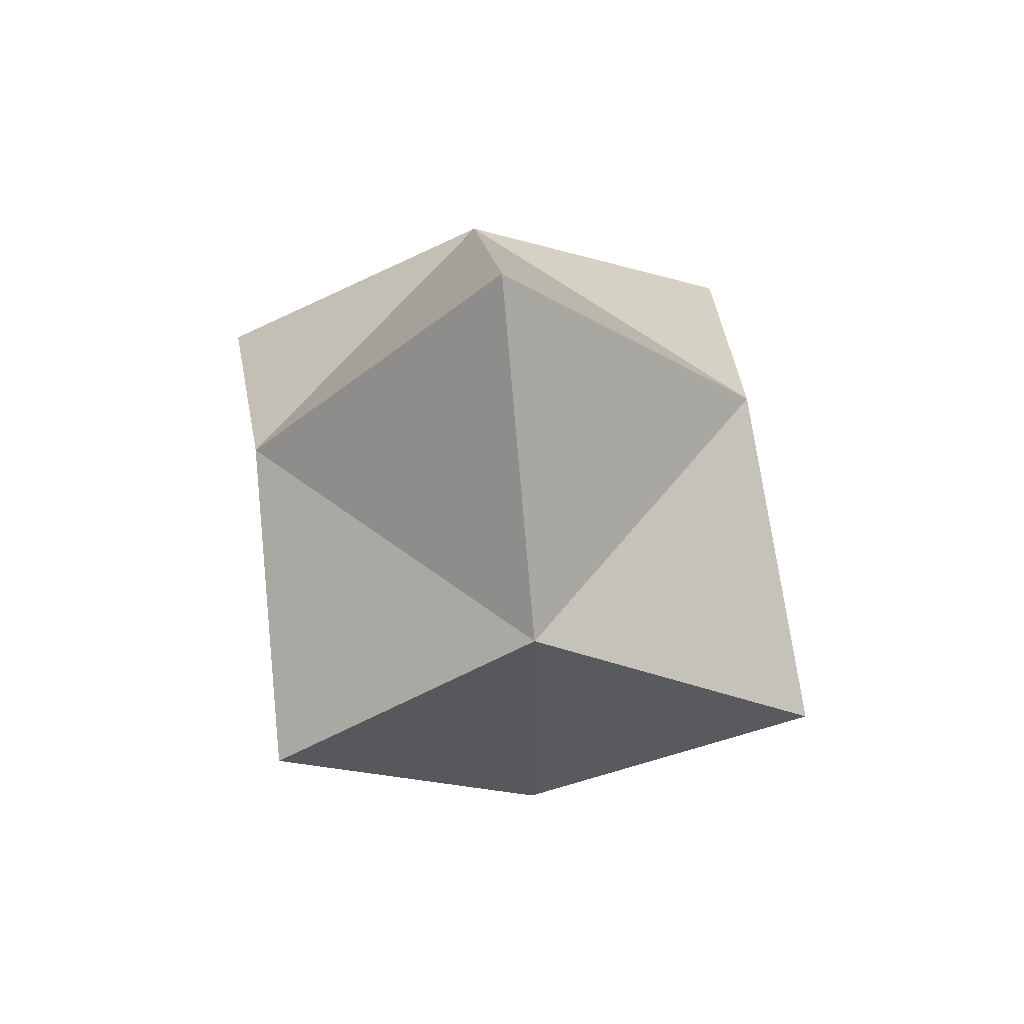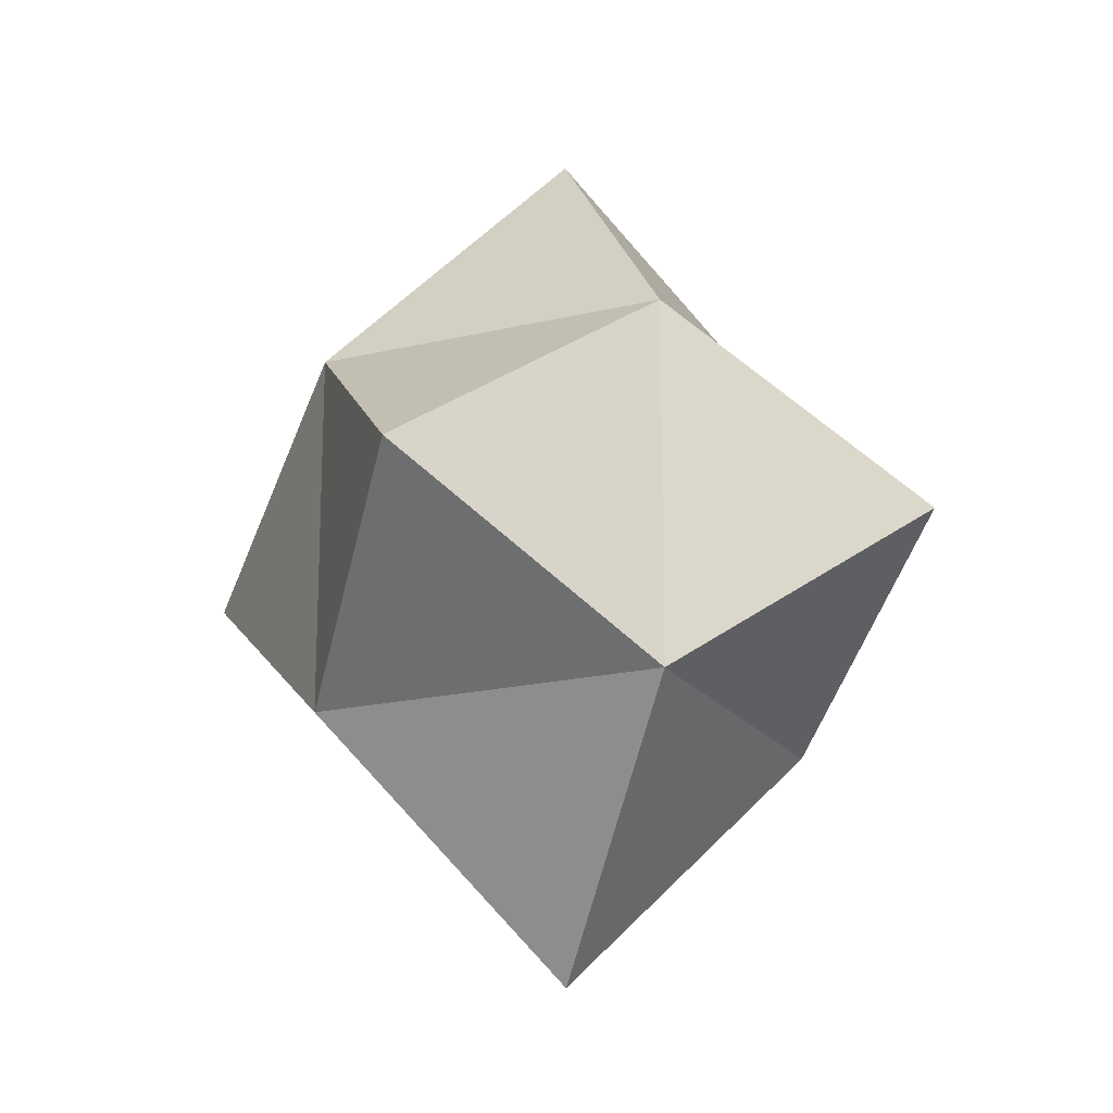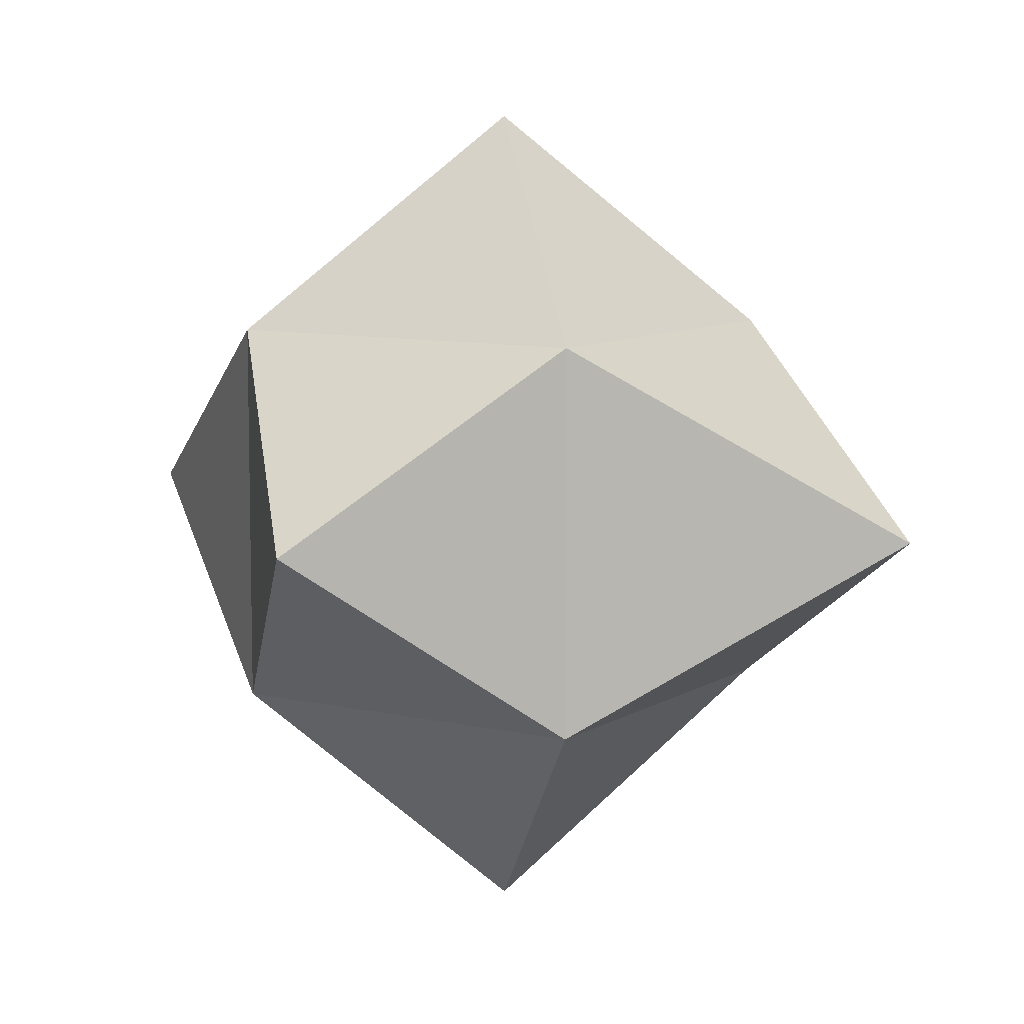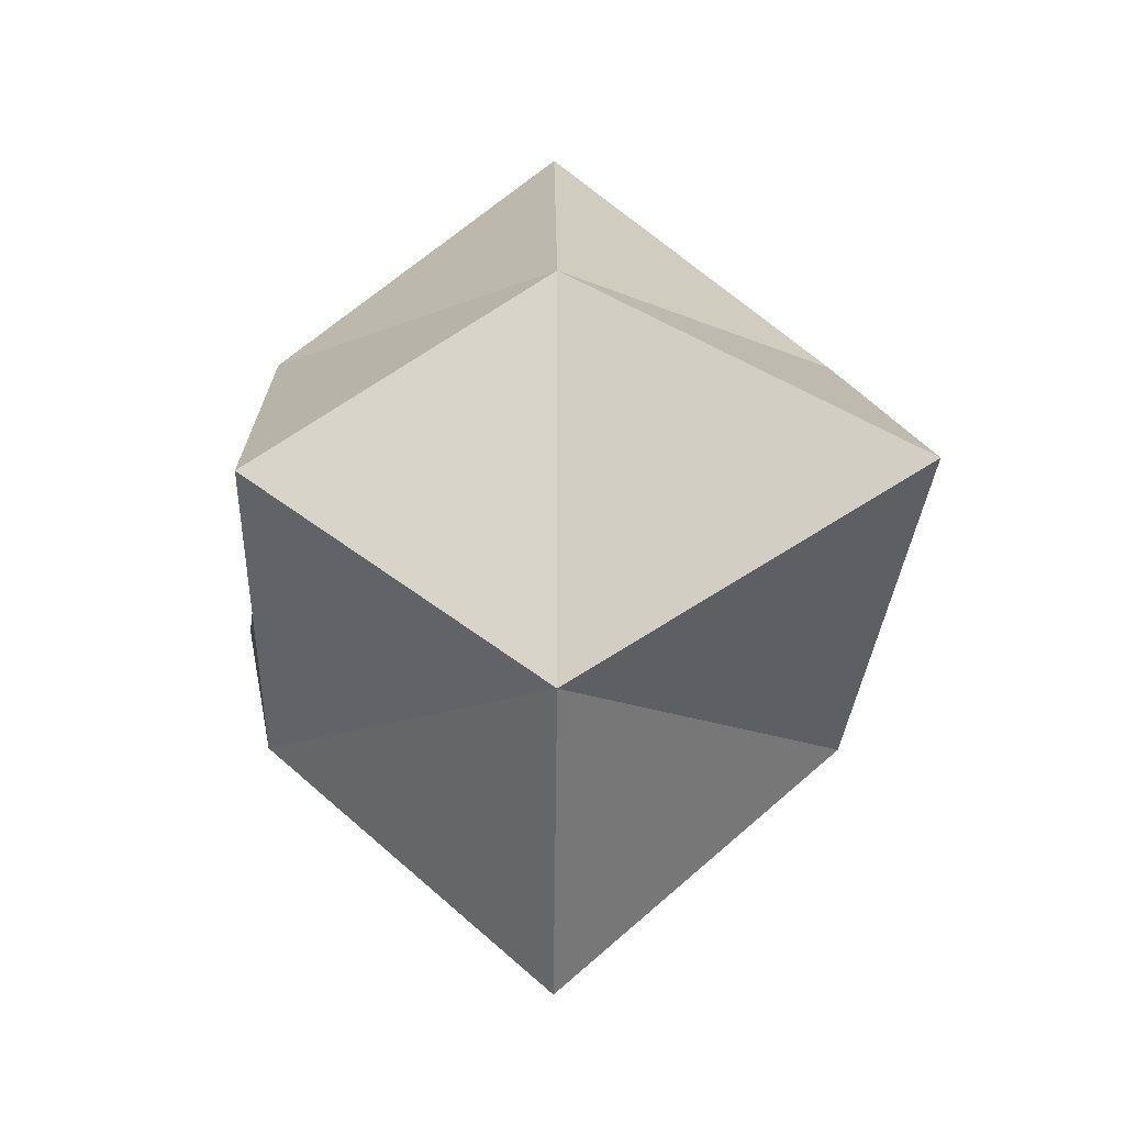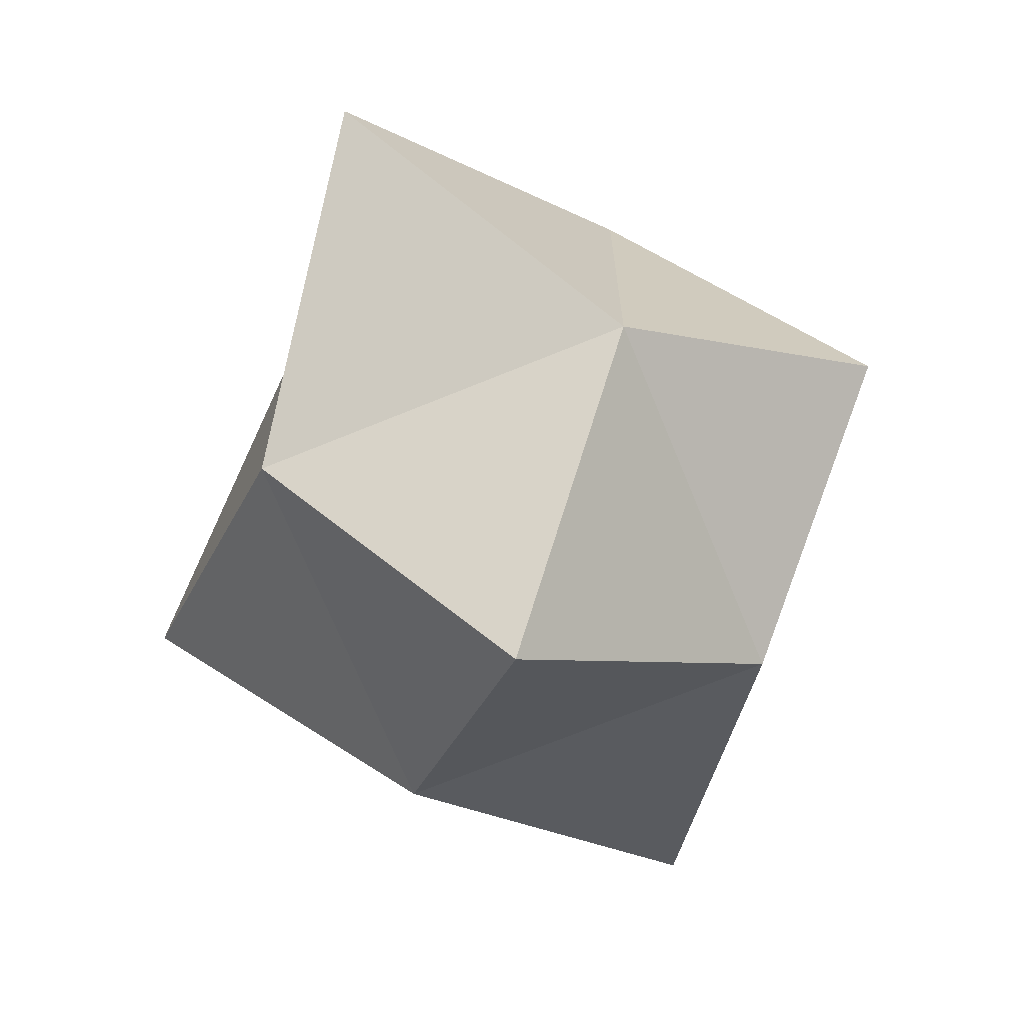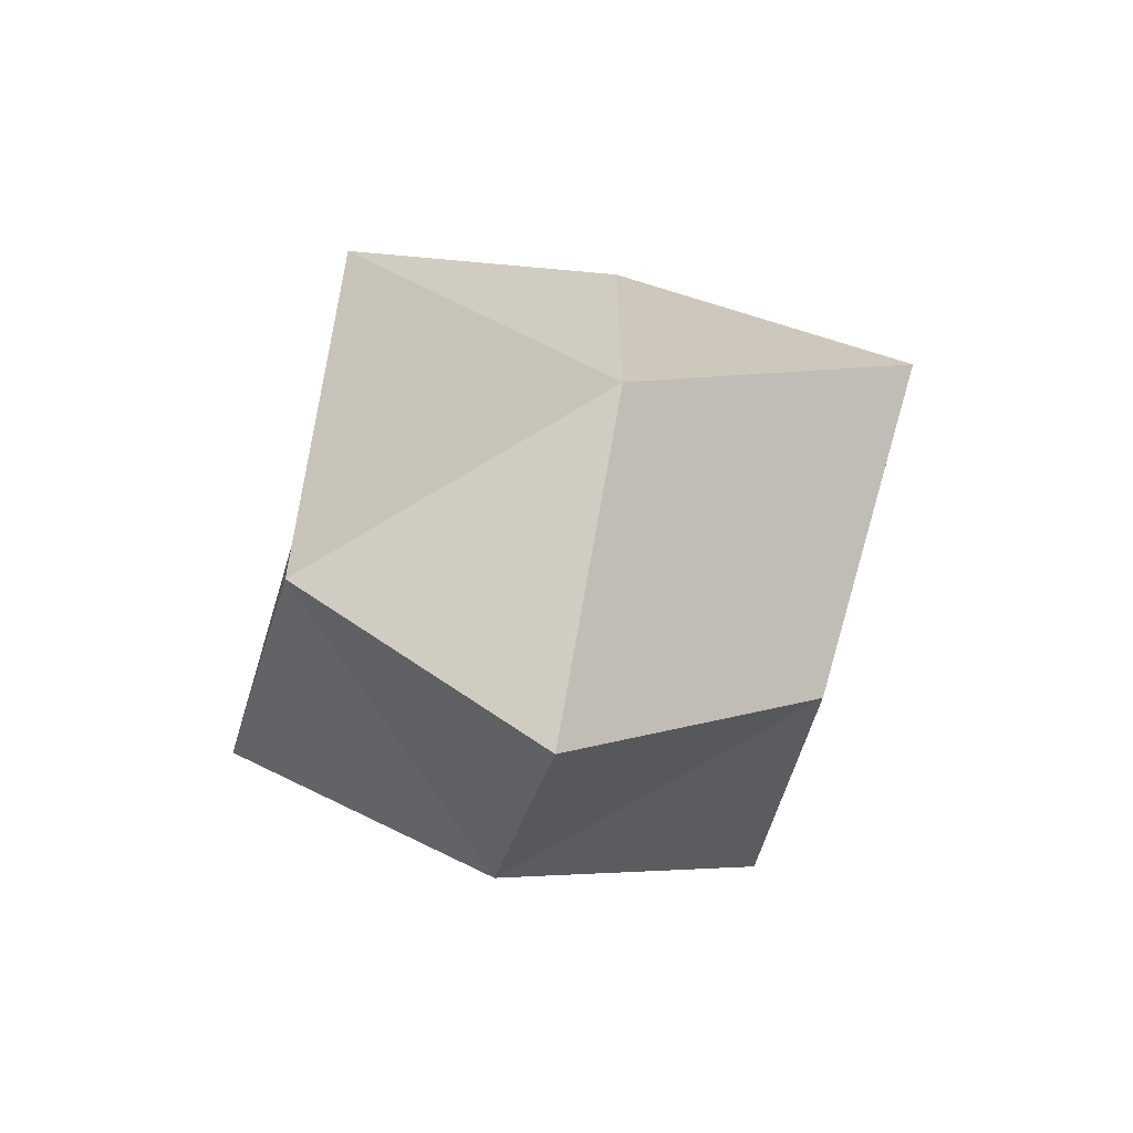
<metadata>
{"format":"obj","ext":"obj","renderer":"f3d","projection":"perspective","resolution":1024,"background":"white","views":[{"elev":58.9,"azim":127.9,"up":"+Y"},{"elev":-18.8,"azim":-65.2,"up":"+Y"},{"elev":8.8,"azim":122.2,"up":"+Z"},{"elev":-14.7,"azim":134.2,"up":"+Z"},{"elev":-70.0,"azim":22.3,"up":"+Z"},{"elev":-68.6,"azim":121.5,"up":"+Y"}]}
</metadata>
<code>
o Cube
v 0.607 0.607 -0.607
v 0.607 -0.607 -0.607
v 0.607 0.607 0.607
v 0.607 -0.607 0.607
v -0.607 0.607 -0.607
v -0.607 -0.607 -0.607
v -0.607 0.607 0.607
v -0.607 -0.607 0.607
v 0 1.479 0
v 0 0 -1.345
v 0 -1.441 0
v 0 0 1.295
v 1.265 0 0
v -1.303 0 0
f 5 7 9
f 7 8 12
f 7 5 14
f 6 2 11
f 1 3 13
f 6 5 10
f 2 6 10
f 3 1 9
f 1 5 9
f 7 3 9
f 4 8 11
f 5 1 10
f 1 2 10
f 8 4 12
f 8 6 11
f 2 4 11
f 3 4 13
f 3 7 12
f 4 3 12
f 5 6 14
f 2 1 13
f 4 2 13
f 8 7 14
f 6 8 14

</code>
